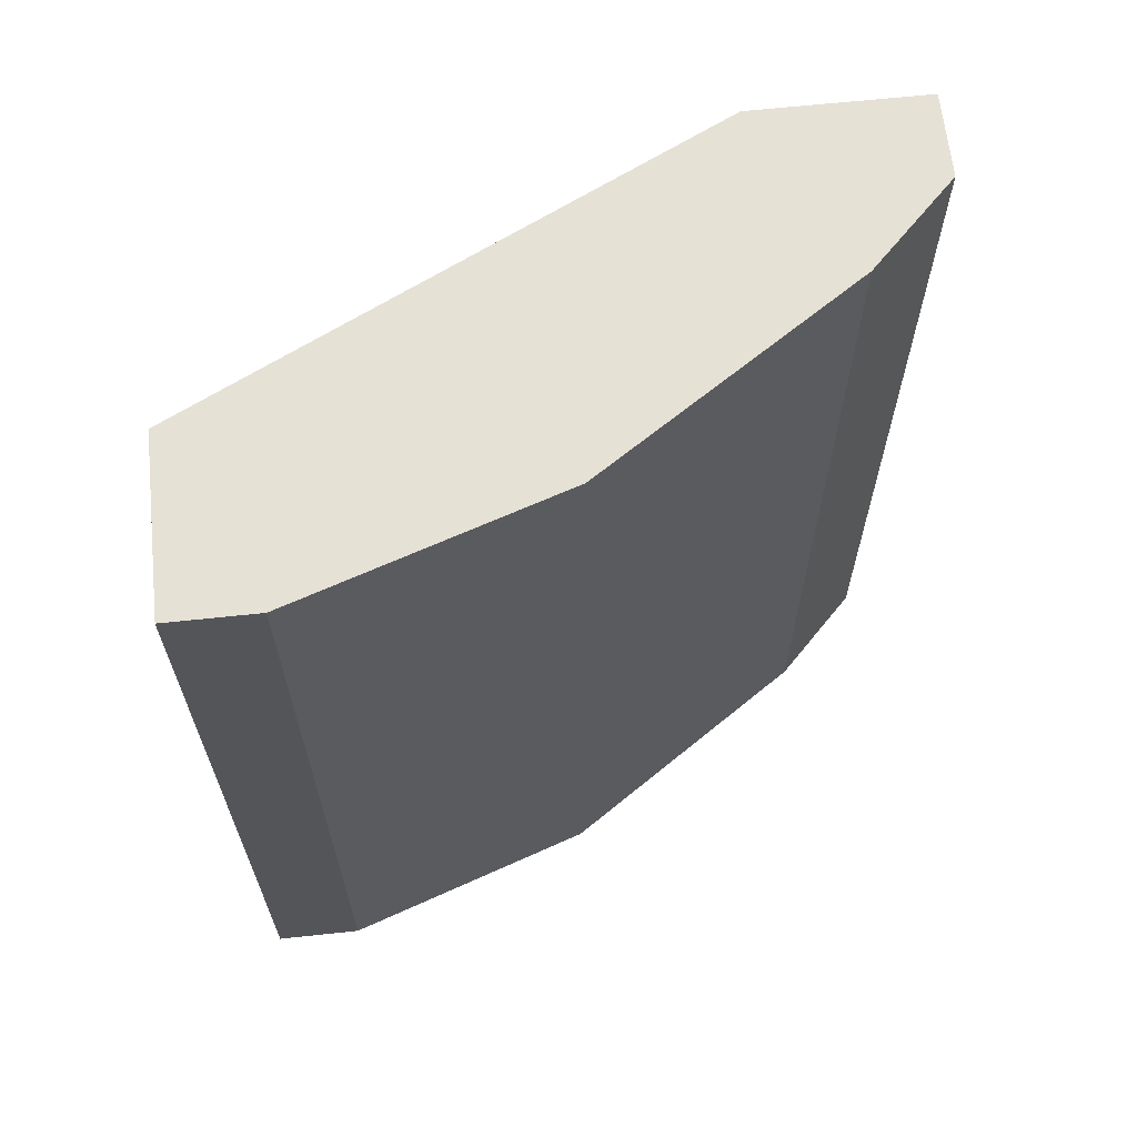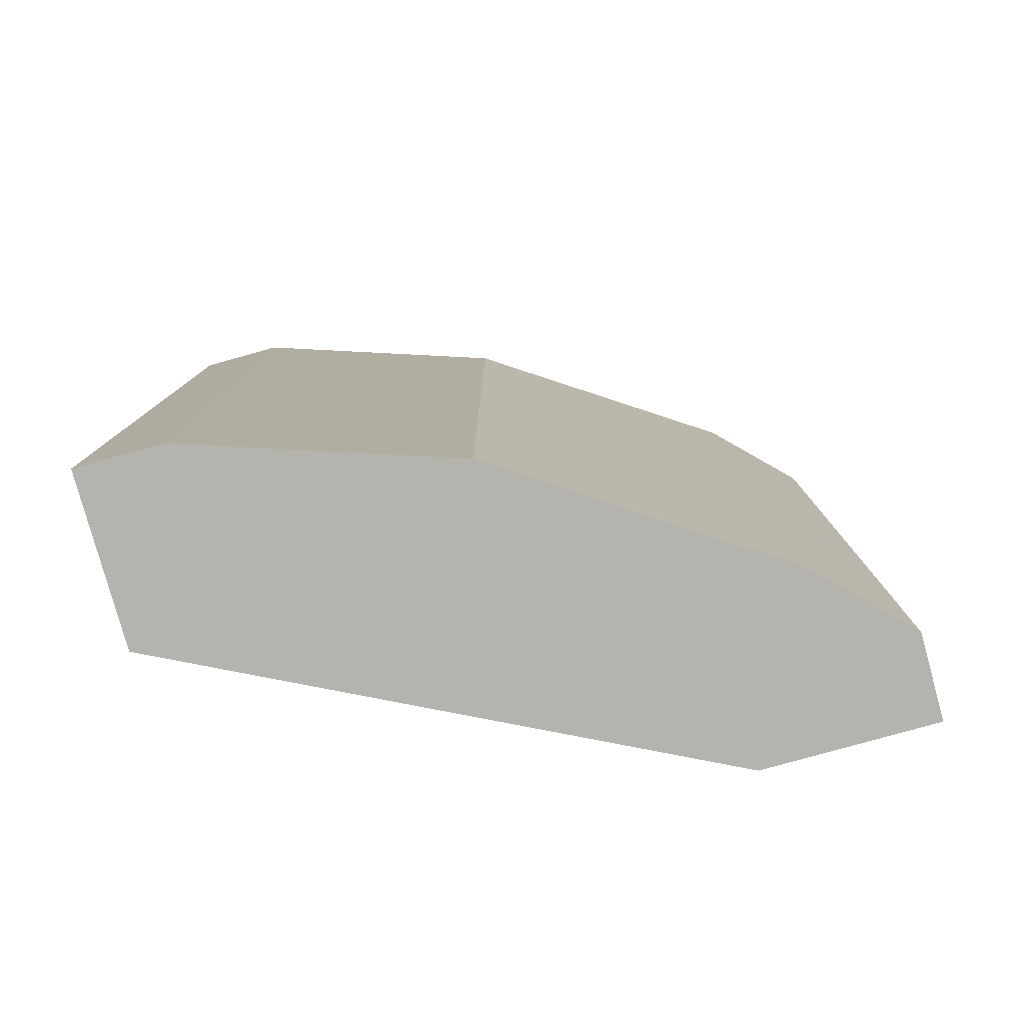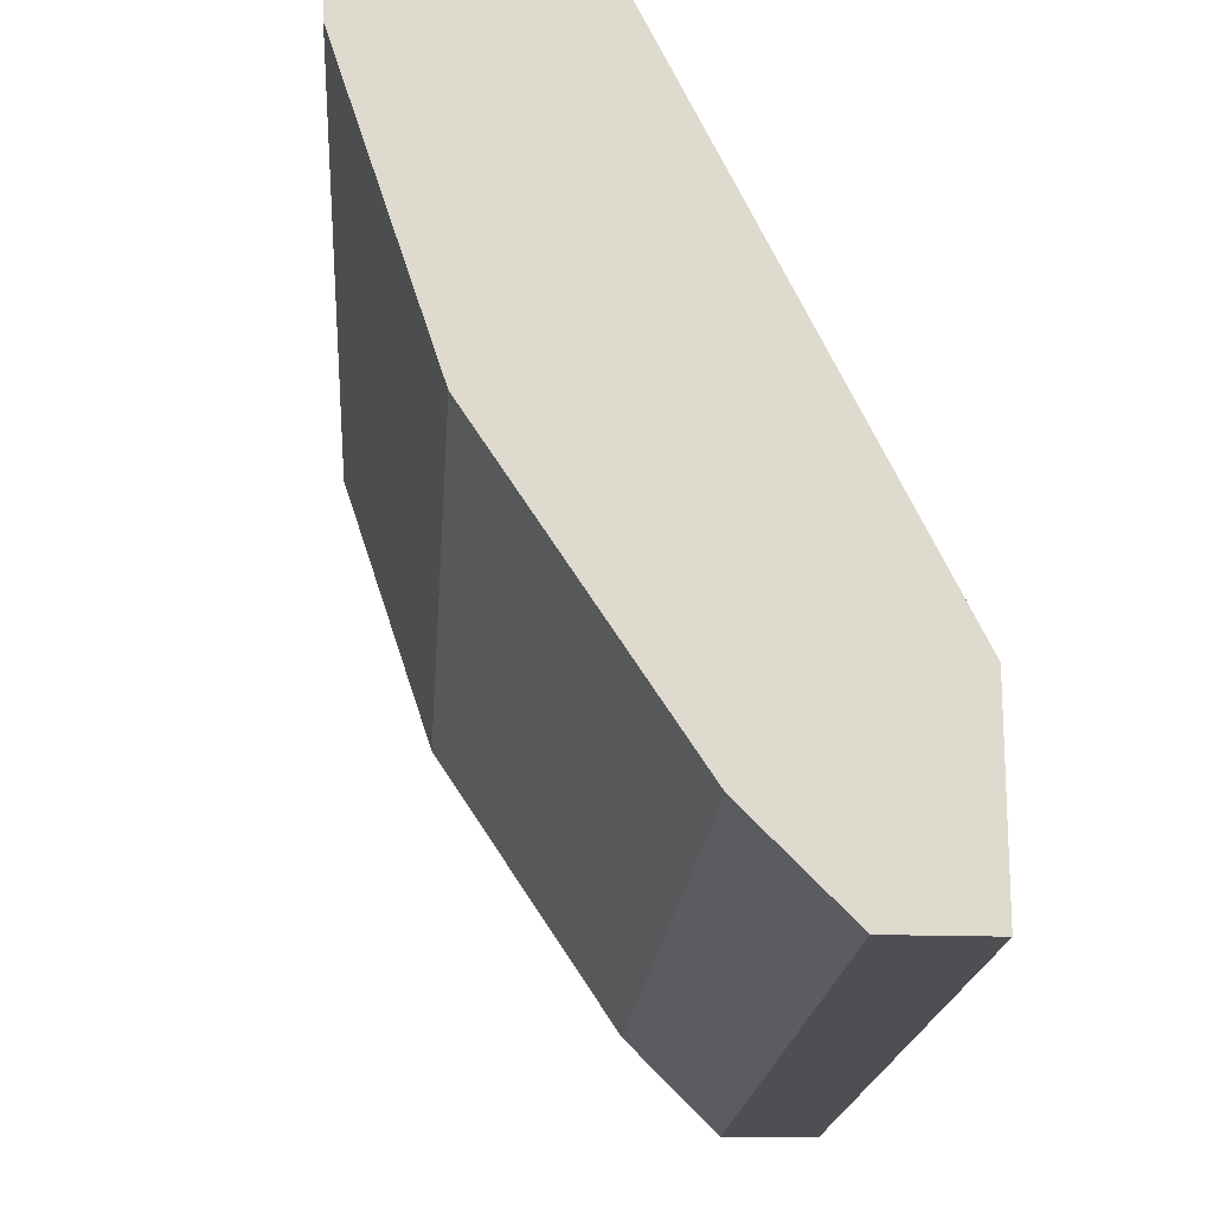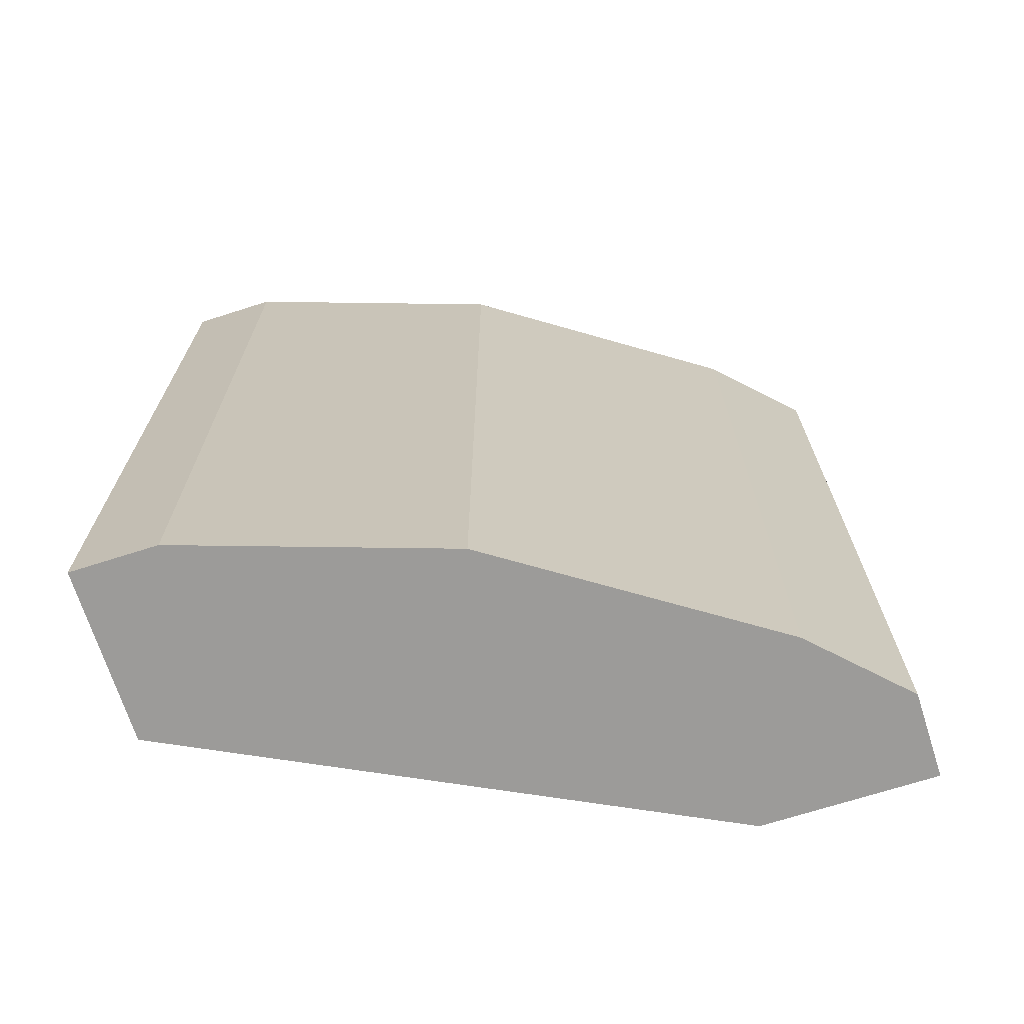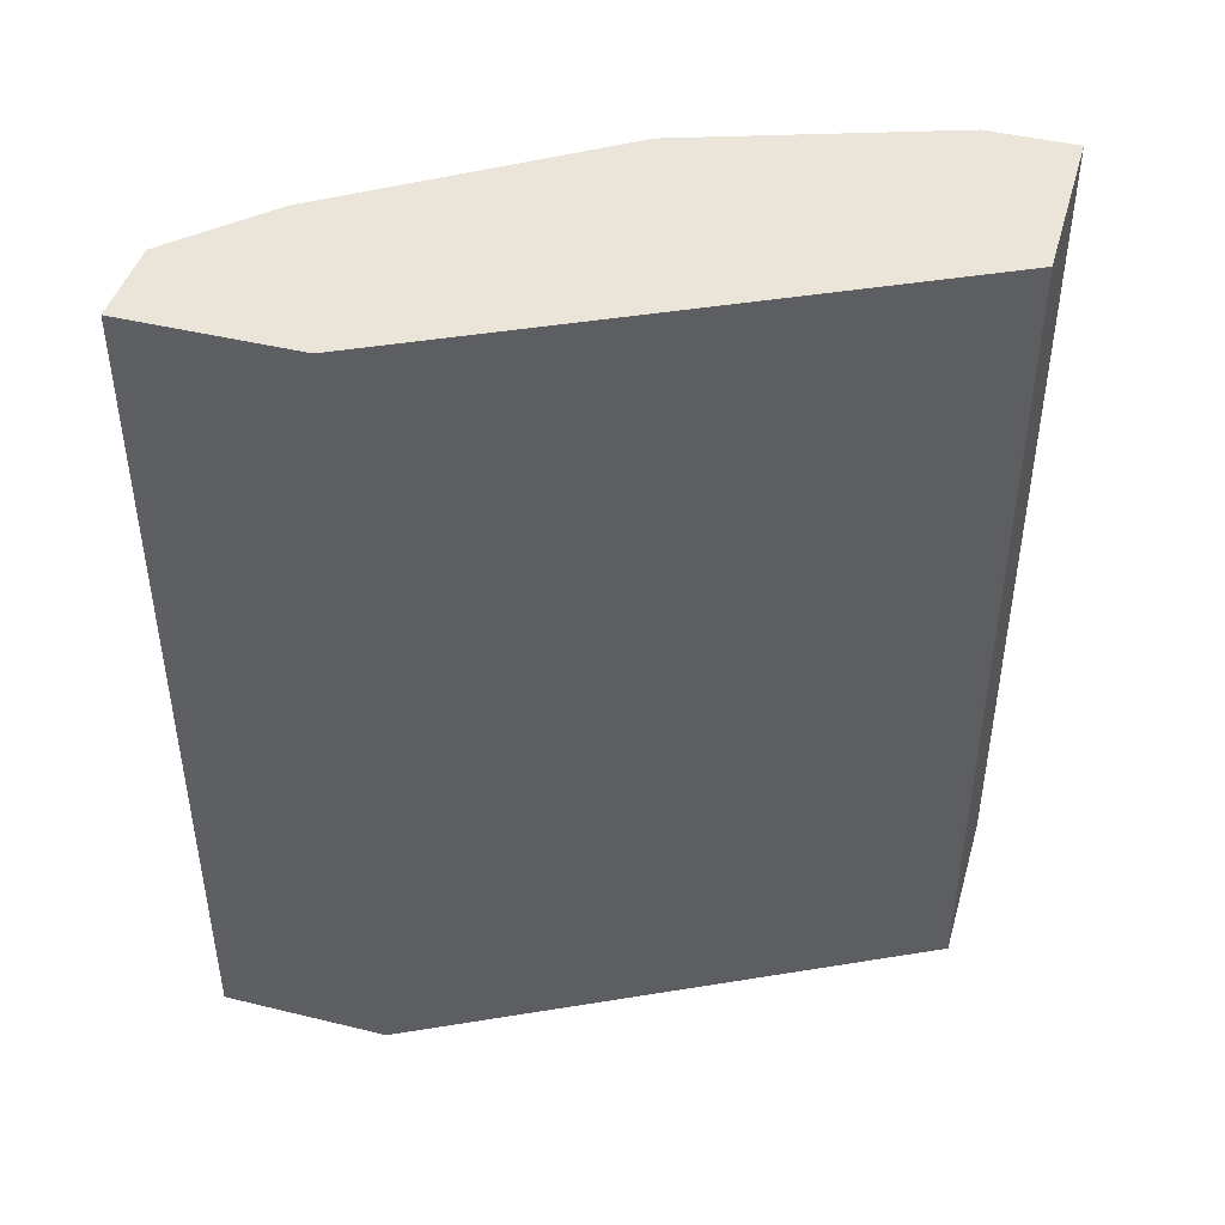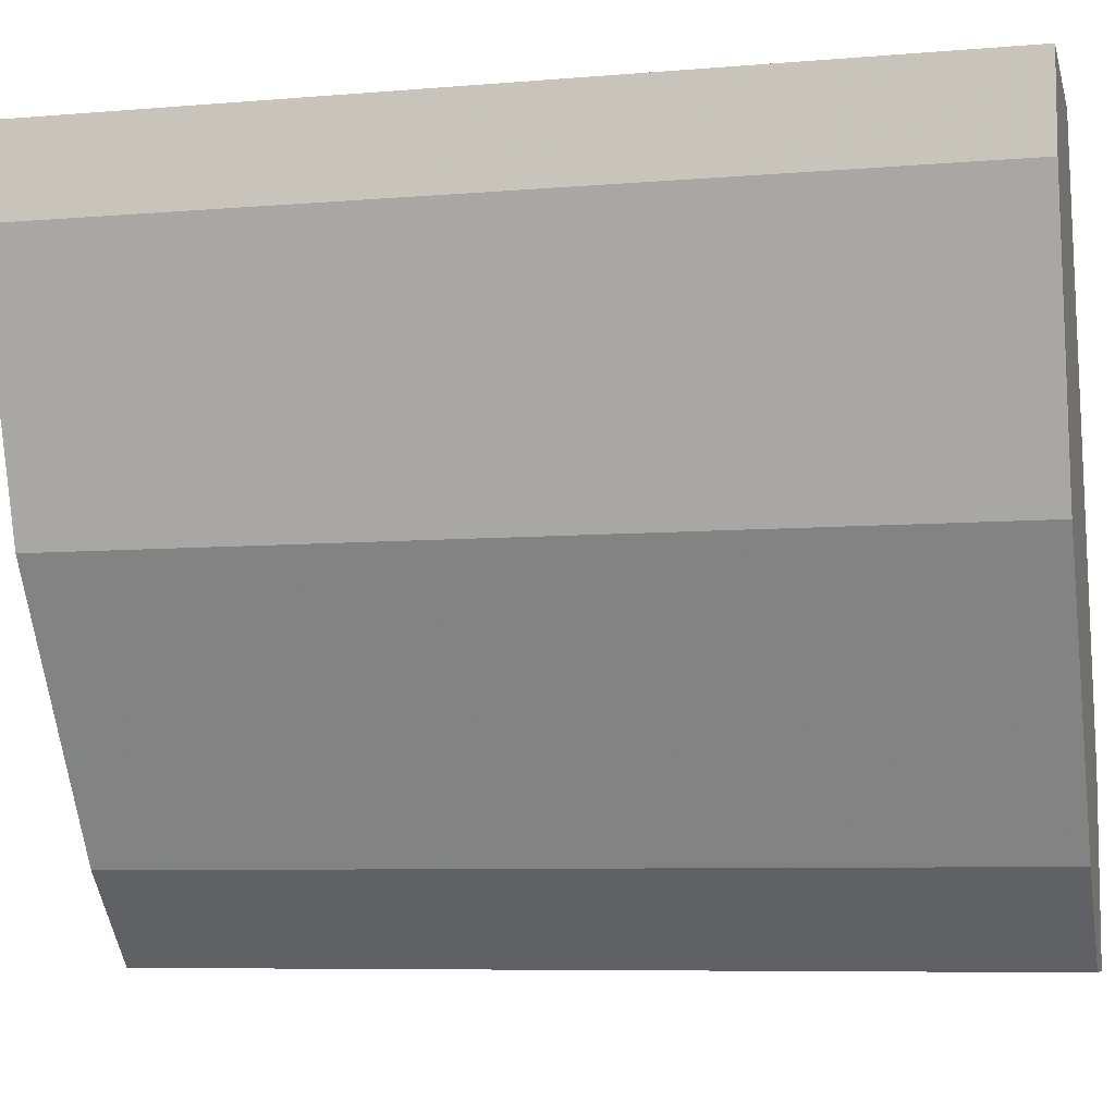
<metadata>
{"format":"obj","ext":"obj","renderer":"f3d","projection":"perspective","resolution":1024,"background":"white","views":[{"elev":64.7,"azim":83.9,"up":"+Y"},{"elev":-79.9,"azim":105.5,"up":"+Y"},{"elev":-18.1,"azim":176.1,"up":"+Z"},{"elev":-69.9,"azim":107.7,"up":"+Y"},{"elev":44.6,"azim":-74.2,"up":"+Y"},{"elev":-7.4,"azim":103.4,"up":"+Z"}]}
</metadata>
<code>
v 0.1058 -0.0644 -0.1651
v 0.1481 0.0414 -0.08049
v 0.127 0.0414 -0.08049
v 0.1481 -0.0644 -0.08049
v 0.1164 0.0414 -0.1545
v 0.09523 -0.0644 -0.144
v 0.09523 0.0414 -0.1651
v 0.1375 -0.0644 -0.1228
v 0.127 -0.0644 -0.08049
v 0.09523 0.0414 -0.144
v 0.1375 0.0414 -0.1228
v 0.09523 -0.0644 -0.1651
v 0.1481 0.0414 -0.09108
v 0.1481 -0.0644 -0.09108
v 0.1058 0.0414 -0.1651
v 0.1164 -0.0644 -0.1545
f 5 8 16
f 2 3 4
f 3 2 5
f 1 4 6
f 3 5 7
f 4 1 8
f 4 3 9
f 3 6 9
f 6 4 9
f 6 3 10
f 3 7 10
f 7 6 10
f 5 2 11
f 8 5 11
f 1 6 12
f 7 1 12
f 6 7 12
f 2 4 13
f 11 2 13
f 8 11 13
f 4 8 14
f 13 4 14
f 8 13 14
f 5 1 15
f 1 7 15
f 7 5 15
f 1 5 16
f 8 1 16

</code>
